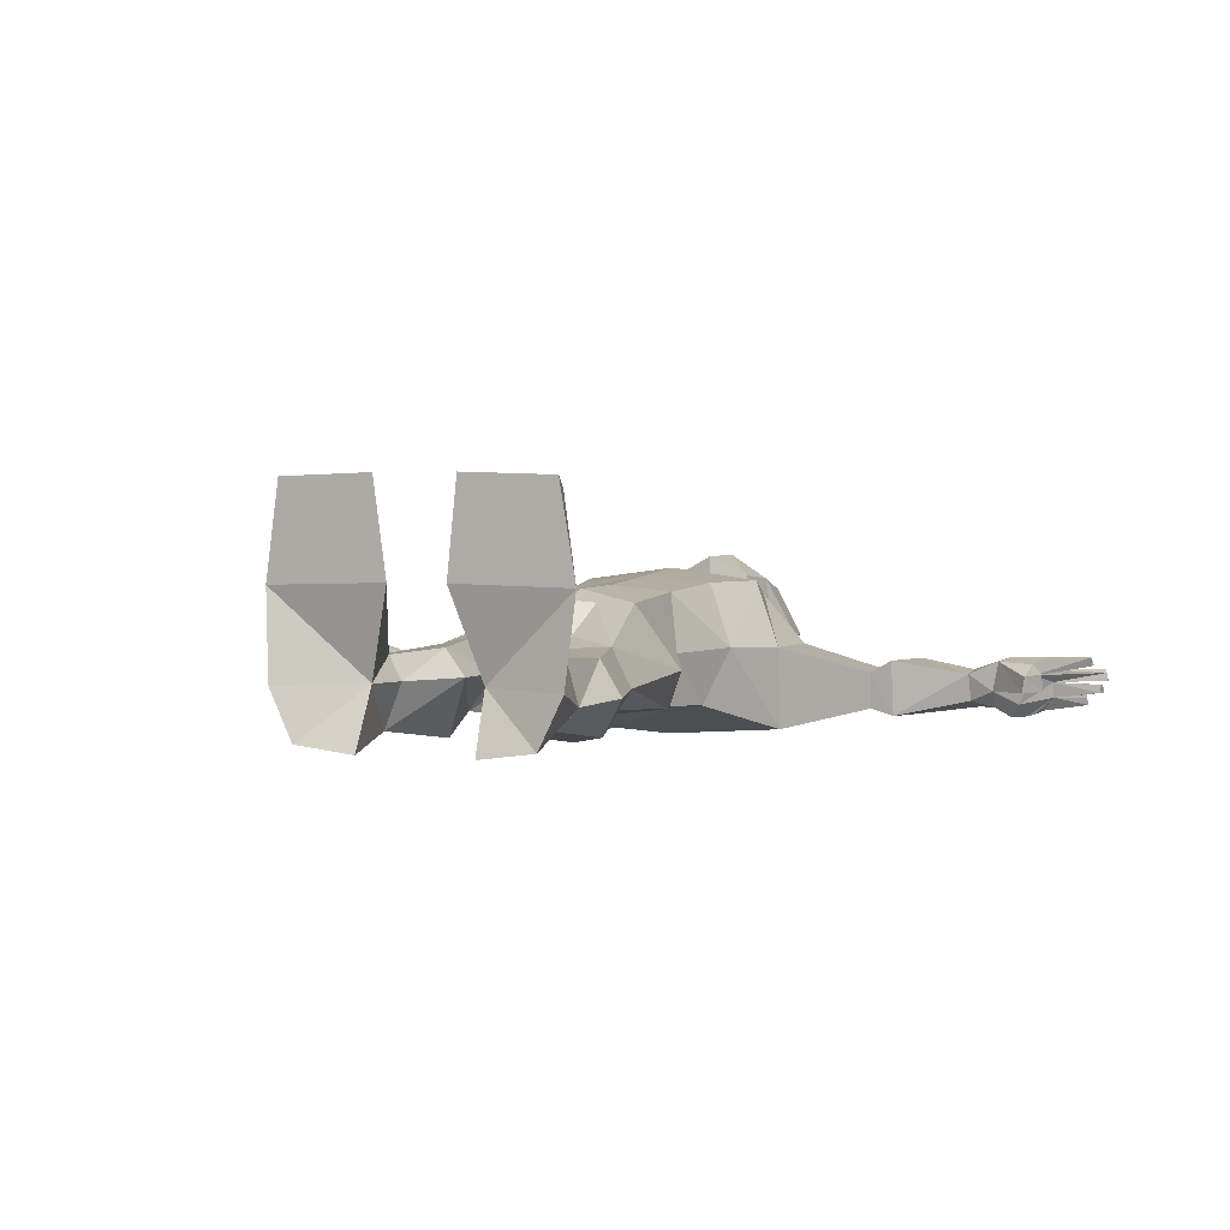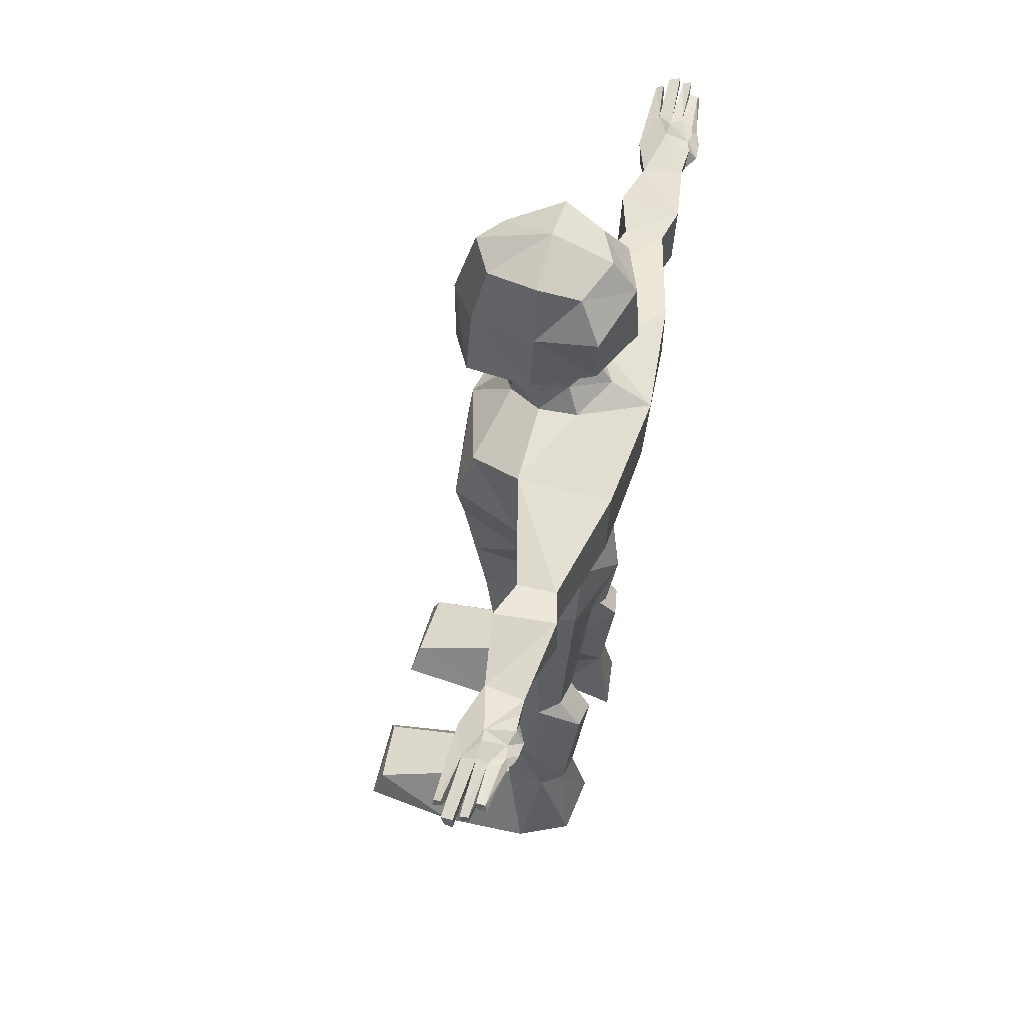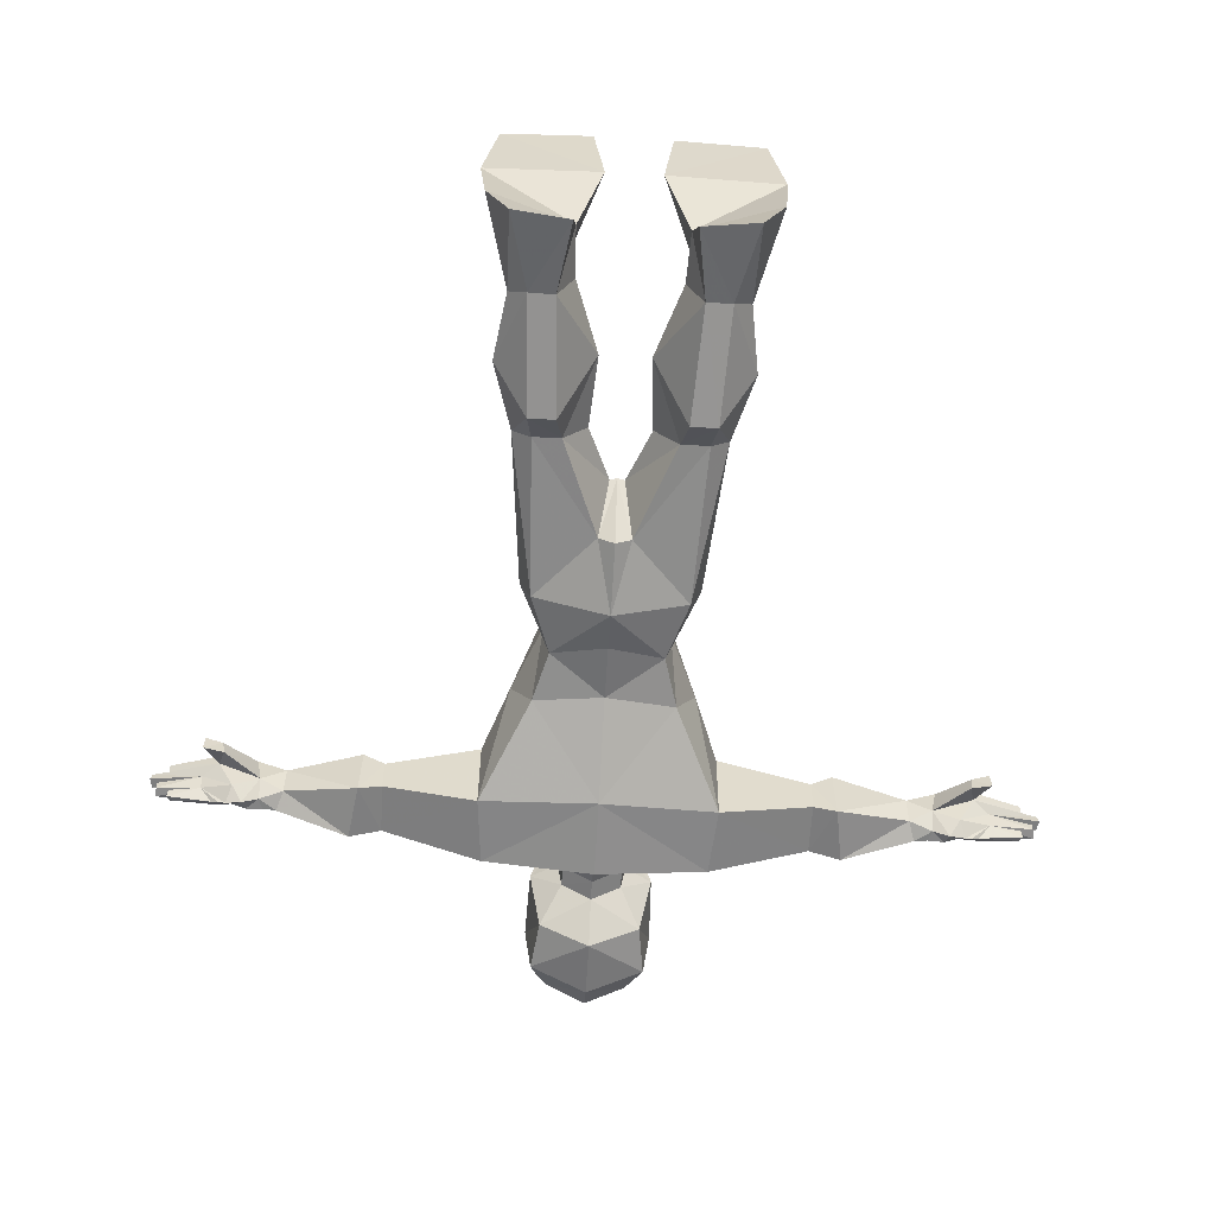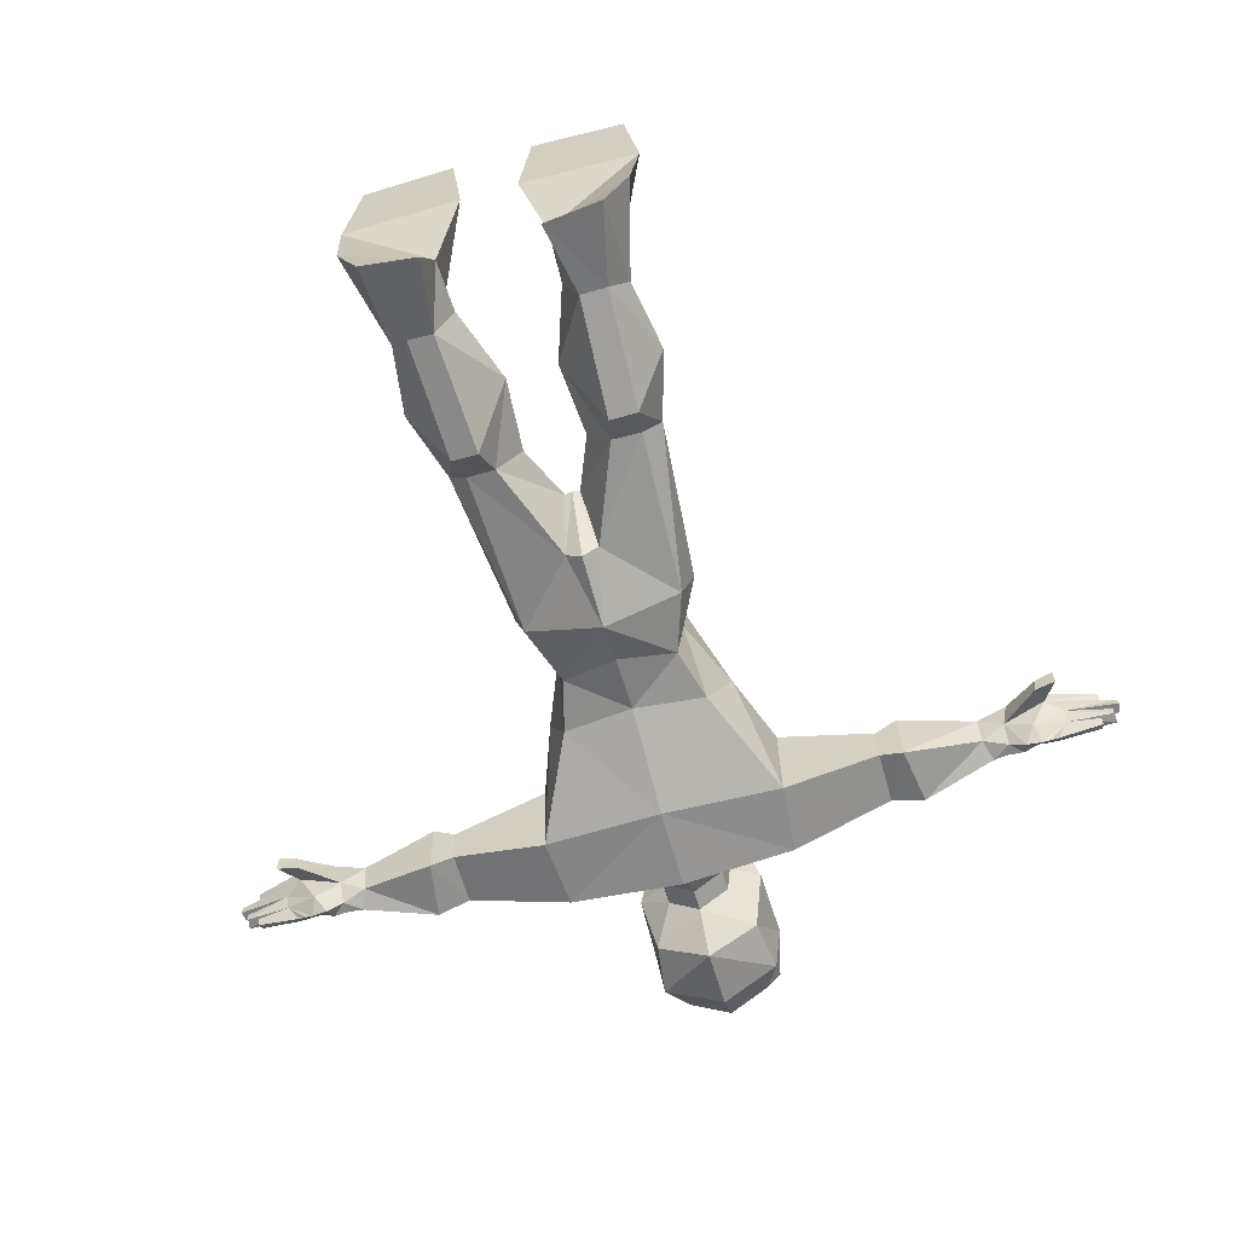
<metadata>
{"format":"obj","ext":"obj","renderer":"f3d","projection":"perspective","resolution":1024,"background":"white","views":[{"elev":2.3,"azim":22.0,"up":"+Z"},{"elev":56.0,"azim":104.7,"up":"+Y"},{"elev":-61.0,"azim":-3.3,"up":"+Z"},{"elev":-61.9,"azim":15.8,"up":"+Z"}]}
</metadata>
<code>
o Cube
v -0.4424 0.9537 0.4393
v -0.165 -0.3289 0.3448
v -0.4618 0.752 -0.356
v -0.1068 -0.4324 -0.3547
v -0.3654 0.4276 0.391
v -0.3669 0.4101 -0.3354
v -0.6068 1.41 0.4428
v -0.7772 1.406 -0.5521
v -0.5521 1.728 0.3406
v -0.7388 1.864 -0.5637
v -0.6053 0.8956 0.01807
v -0.04842 -0.6619 0
v -0.4107 0.4199 0
v -0.7772 1.363 0
v -0.7772 1.935 0
v -1.4 1.413 -0.1559
v -1.4 1.431 -0.3963
v -1.4 1.773 -0.1559
v -1.4 1.778 -0.3963
v -2.039 1.502 -0.1572
v -2.046 1.544 -0.3345
v -2.04 1.661 -0.1335
v -2.087 1.672 -0.3799
v -0.2793 1.987 0.000766
v -0.2796 2.007 -0.2385
v -0.1199 1.911 0.2125
v -0.2311 2.262 0.003208
v -0.1996 2.303 -0.1645
v -0.1465 2.186 0.2039
v -0.3426 3.189 0.005001
v -0.2708 3.086 -0.2397
v -0.2053 3.08 0.3352
v -0.3351 2.504 -0.3546
v -0.2593 2.221 0.4553
v -0.4124 2.379 0.02389
v -2.472 1.459 -0.08233
v -2.483 1.474 -0.1538
v -2.515 1.634 -0.04234
v -2.532 1.676 -0.1265
v -0.3117 -0.06351 0.3353
v -0.5 0.01917 -0.3238
v -0.577 0.05421 -0.08572
v -0.9305 -2.461 0.4994
v -0.1799 -2.471 0.5188
v -0.7316 -2.529 -0.3721
v -0.3604 -2.503 -0.4216
v -0.3412 -2.335 -0.041
v -0.8849 -2.52 -0.05491
v -0.6071 -1.997 -0.3035
v -0.7275 -1.944 -0.1695
v -0.4378 -2.004 -0.3325
v -0.327 -2 -0.04831
v -0.6711 -1.985 0.08673
v -0.4101 -1.996 0.1004
v -0.6695 -1.022 -0.1281
v -0.2929 -1.027 0.1742
v -0.5452 -1.044 -0.2513
v -0.3575 -1.062 -0.2861
v -0.1986 -1.036 -0.05542
v -0.5474 -1.026 0.1143
v -0.8375 -2.483 1.097
v -0.252 -2.493 1.116
v -0.7839 -2.295 1.032
v -0.3565 -2.314 1.066
v -0.5761 -1.234 -0.399
v -0.3977 -1.247 -0.4309
v -0.1627 -1.518 -0.05186
v -0.6685 -1.506 0.07702
v -0.7988 -1.483 -0.1488
v -0.2917 -1.513 0.1188
v -2.201 1.5 -0.2676
v -2.35 1.719 -0.2142
v -2.239 1.497 -0.06996
v -2.304 1.621 -0.04277
v -2.538 1.704 -0.2169
v -2.589 1.551 -0.2
v -2.376 1.506 -0.3485
v -2.43 1.734 -0.219
v -2.569 1.292 -0.1345
v -2.574 1.296 -0.2474
v -2.435 1.317 -0.2599
v -2.453 1.313 -0.1553
v -2.177 1.661 -0.3797
v -2.2 1.586 -0.381
v -2.284 1.664 -0.3858
v -2.308 1.581 -0.4368
v -2.541 1.679 -0.2831
v -2.587 1.573 -0.301
v -2.408 1.596 -0.4306
v -2.38 1.65 -0.3574
v -2.518 1.658 -0.3589
v -2.509 1.617 -0.392
v -2.458 1.601 -0.4168
v -2.457 1.647 -0.373
v -2.788 1.667 -0.2835
v -2.797 1.606 -0.2963
v -2.787 1.659 -0.3365
v -2.803 1.621 -0.3472
v -2.889 1.658 -0.2152
v -2.886 1.609 -0.2159
v -2.892 1.68 -0.2688
v -2.881 1.611 -0.2657
v -2.911 1.644 -0.1133
v -2.925 1.599 -0.1336
v -2.923 1.666 -0.1842
v -2.934 1.598 -0.1859
v -2.823 1.586 -0.03687
v -2.824 1.615 -0.09493
v -2.815 1.642 -0.04286
v -2.827 1.669 -0.08726
v -1.554 1.425 -0.4419
v -1.61 1.798 -0.4522
v -1.545 1.401 -0.07463
v -1.649 1.807 -0.07487
v -0.3806 2.844 -0.3701
v -0.244 2.686 0.4242
v -0.4282 2.833 -0.000942
v -0.2406 2.117 0.002155
v -0.1332 2.049 0.2082
v -0.1984 2.159 -0.1656
v 0.4424 0.9537 0.4393
v 0.165 -0.3289 0.3448
v 0.4618 0.752 -0.356
v 0.1068 -0.4324 -0.3547
v 0.3654 0.4276 0.391
v 0.3669 0.4101 -0.3354
v 0 -0.4386 0.3655
v 0 0.6895 -0.3834
v 0 -0.4386 -0.4283
v 0 0.9356 0.4836
v 0 0.3417 0.4367
v 0 0.3081 -0.4181
v 0 1.353 -0.5991
v 0.6068 1.41 0.4428
v 0.7772 1.406 -0.5521
v 0 1.413 0.5247
v 0 1.876 -0.6352
v 0.5521 1.728 0.3406
v 0.7388 1.864 -0.5637
v 0 1.653 0.493
v 0.6053 0.8956 0.01807
v 0.04842 -0.6619 0
v 0.4107 0.4199 0
v 0 -0.6726 0
v 0.7772 1.363 0
v 0.7772 1.935 0
v 1.4 1.413 -0.1559
v 1.4 1.431 -0.3963
v 1.4 1.773 -0.1559
v 1.4 1.778 -0.3963
v 2.039 1.502 -0.1572
v 2.046 1.544 -0.3345
v 2.04 1.661 -0.1335
v 2.087 1.672 -0.3799
v 0 2.033 -0.3884
v 0.2793 1.987 0.000766
v 0.2796 2.007 -0.2385
v 0 1.894 0.2898
v 0.1199 1.911 0.2125
v 0 3.141 -0.3585
v 0 2.321 -0.2921
v 0.2311 2.262 0.003208
v 0.1996 2.303 -0.1645
v 0 2.155 0.292
v 0.1465 2.186 0.2039
v 0.3426 3.189 0.005001
v 0.2708 3.086 -0.2397
v 0 3.126 0.4548
v 0.2053 3.08 0.3352
v 0 3.29 0.005001
v 0 2.533 -0.528
v 0.3351 2.504 -0.3546
v 0.2593 2.221 0.4553
v 0.4124 2.379 0.02389
v 0 2.177 0.5903
v 2.472 1.459 -0.08233
v 2.483 1.474 -0.1538
v 2.515 1.634 -0.04234
v 2.532 1.676 -0.1265
v 0.3117 -0.06351 0.3353
v 0.5 0.01917 -0.3238
v 0 0.03043 -0.499
v 0 -0.1746 0.4254
v 0.577 0.05421 -0.08572
v 0.9305 -2.461 0.4994
v 0.1799 -2.471 0.5188
v 0.7316 -2.529 -0.3721
v 0.3604 -2.503 -0.4216
v 0.3412 -2.335 -0.041
v 0.8849 -2.52 -0.05491
v 0.6071 -1.997 -0.3035
v 0.7275 -1.944 -0.1695
v 0.4378 -2.004 -0.3325
v 0.327 -2 -0.04831
v 0.6711 -1.985 0.08673
v 0.4101 -1.996 0.1004
v 0.6695 -1.022 -0.1281
v 0.2929 -1.027 0.1742
v 0.5452 -1.044 -0.2513
v 0.3575 -1.062 -0.2861
v 0.1986 -1.036 -0.05542
v 0.5474 -1.026 0.1143
v 0.8375 -2.483 1.097
v 0.252 -2.493 1.116
v 0.7839 -2.295 1.032
v 0.3565 -2.314 1.066
v 0.5761 -1.234 -0.399
v 0.3977 -1.247 -0.4309
v 0.1627 -1.518 -0.05186
v 0.6685 -1.506 0.07702
v 0.7988 -1.483 -0.1488
v 0.2917 -1.513 0.1188
v 2.201 1.5 -0.2676
v 2.35 1.719 -0.2142
v 2.239 1.497 -0.06996
v 2.304 1.621 -0.04277
v 2.538 1.704 -0.2169
v 2.589 1.551 -0.2
v 2.376 1.506 -0.3485
v 2.43 1.734 -0.219
v 2.569 1.292 -0.1345
v 2.574 1.296 -0.2474
v 2.435 1.317 -0.2599
v 2.453 1.313 -0.1553
v 2.177 1.661 -0.3797
v 2.2 1.586 -0.381
v 2.284 1.664 -0.3858
v 2.308 1.581 -0.4368
v 2.541 1.679 -0.2831
v 2.587 1.573 -0.301
v 2.408 1.596 -0.4306
v 2.38 1.65 -0.3574
v 2.518 1.658 -0.3589
v 2.509 1.617 -0.392
v 2.458 1.601 -0.4168
v 2.457 1.647 -0.373
v 2.788 1.667 -0.2835
v 2.797 1.606 -0.2963
v 2.787 1.659 -0.3365
v 2.803 1.621 -0.3472
v 2.889 1.658 -0.2152
v 2.886 1.609 -0.2159
v 2.892 1.68 -0.2688
v 2.881 1.611 -0.2657
v 2.911 1.644 -0.1133
v 2.925 1.599 -0.1336
v 2.923 1.666 -0.1842
v 2.934 1.598 -0.1859
v 2.823 1.586 -0.03687
v 2.824 1.615 -0.09493
v 2.815 1.642 -0.04286
v 2.827 1.669 -0.08726
v 1.554 1.425 -0.4419
v 1.61 1.798 -0.4522
v 1.545 1.401 -0.07463
v 1.649 1.807 -0.07487
v 0.3806 2.844 -0.3701
v 0.244 2.686 0.4242
v 0 2.936 -0.5048
v 0.4282 2.833 -0.000942
v 0 2.649 0.5926
v 0.2406 2.117 0.002155
v 0.1332 2.049 0.2082
v 0 2.177 -0.2932
v 0 2.024 0.2668
v 0.1984 2.159 -0.1656
f 3 133 128
f 144 4 129
f 13 3 6
f 130 5 131
f 131 40 183
f 42 6 41
f 6 182 41
f 6 128 132
f 1 136 7
f 11 7 14
f 7 140 9
f 14 9 15
f 133 10 137
f 14 18 16
f 137 25 155
f 11 8 3
f 40 13 42
f 5 11 13
f 127 12 144
f 8 16 17
f 8 19 10
f 15 19 18
f 114 20 113
f 112 21 23
f 112 22 114
f 39 104 37
f 20 111 113
f 119 164 29
f 118 29 27
f 140 26 9
f 15 25 10
f 9 24 15
f 117 32 30
f 259 31 160
f 120 27 28
f 264 28 161
f 170 31 30
f 32 170 30
f 116 168 32
f 117 31 115
f 28 35 33
f 164 34 29
f 161 33 171
f 29 35 27
f 39 108 110
f 73 81 71
f 74 36 73
f 74 39 38
f 49 46 45
f 4 182 129
f 50 45 48
f 183 2 127
f 43 47 44
f 47 45 46
f 51 47 46
f 43 63 53
f 53 48 43
f 54 47 52
f 70 52 67
f 68 50 53
f 68 54 70
f 67 51 66
f 69 49 50
f 65 51 49
f 4 57 41
f 41 55 42
f 12 58 4
f 2 60 56
f 42 60 40
f 12 56 59
f 64 61 62
f 44 64 62
f 44 61 43
f 54 63 64
f 58 65 57
f 55 65 69
f 58 67 66
f 60 70 56
f 55 68 60
f 59 70 67
f 22 72 74
f 22 73 20
f 20 71 21
f 77 88 89
f 71 84 21
f 72 90 78
f 39 78 75
f 37 77 71
f 82 80 81
f 37 79 36
f 36 82 73
f 37 81 80
f 84 85 83
f 88 95 96
f 86 90 85
f 72 83 85
f 23 84 83
f 77 86 71
f 78 87 75
f 88 101 87
f 94 92 91
f 89 94 90
f 88 93 89
f 87 94 91
f 96 97 98
f 87 97 95
f 92 97 91
f 88 98 92
f 99 102 100
f 87 99 75
f 76 102 88
f 76 99 100
f 104 105 106
f 76 104 106
f 75 103 39
f 76 105 75
f 108 109 110
f 37 107 108
f 38 107 36
f 39 109 38
f 16 111 17
f 112 18 19
f 19 111 112
f 18 113 16
f 33 117 115
f 34 261 116
f 171 115 259
f 35 116 117
f 155 120 264
f 24 120 25
f 24 119 118
f 26 265 119
f 133 123 128
f 144 124 142
f 143 123 141
f 125 130 131
f 180 131 183
f 184 126 143
f 182 126 181
f 126 128 123
f 121 136 130
f 141 134 121
f 134 140 136
f 145 138 134
f 133 139 135
f 145 149 146
f 137 157 139
f 135 141 123
f 180 143 125
f 125 141 121
f 127 142 122
f 135 147 145
f 150 135 139
f 146 150 139
f 256 151 153
f 254 152 253
f 254 153 154
f 246 179 177
f 253 151 255
f 263 164 265
f 262 165 263
f 159 140 138
f 157 146 139
f 156 138 146
f 260 169 258
f 259 167 257
f 266 162 262
f 264 163 266
f 167 170 166
f 169 170 168
f 258 168 261
f 167 260 257
f 163 174 162
f 173 164 165
f 161 172 163
f 174 165 162
f 179 250 177
f 223 215 213
f 176 216 215
f 216 179 214
f 191 188 193
f 124 182 181
f 192 187 191
f 122 183 127
f 189 185 186
f 189 187 190
f 193 189 194
f 205 185 195
f 195 190 192
f 189 196 194
f 194 212 209
f 210 192 211
f 196 210 212
f 193 209 208
f 211 191 207
f 207 193 208
f 199 124 181
f 197 181 184
f 200 142 124
f 122 202 180
f 202 184 180
f 142 198 122
f 206 203 205
f 186 206 196
f 203 186 185
f 196 205 195
f 207 200 199
f 197 207 199
f 200 209 201
f 212 202 198
f 210 197 202
f 201 212 198
f 153 214 154
f 215 153 151
f 213 151 152
f 219 230 218
f 226 213 152
f 232 214 220
f 179 220 214
f 219 177 213
f 222 224 223
f 221 177 176
f 224 176 215
f 177 223 213
f 227 226 225
f 230 237 229
f 232 228 227
f 214 225 154
f 154 226 152
f 228 219 213
f 229 220 217
f 243 230 229
f 236 234 235
f 236 231 232
f 235 230 231
f 229 236 232
f 238 239 237
f 229 239 233
f 239 234 233
f 240 230 234
f 244 241 242
f 241 229 217
f 244 218 230
f 218 241 217
f 246 247 245
f 218 246 177
f 245 217 179
f 247 218 217
f 250 251 249
f 177 249 176
f 249 178 176
f 251 179 178
f 147 253 255
f 149 254 150
f 150 253 148
f 149 255 256
f 172 260 174
f 173 261 175
f 171 257 172
f 174 258 173
f 155 266 157
f 266 156 157
f 156 263 159
f 159 265 158
f 3 8 133
f 144 12 4
f 13 11 3
f 130 1 5
f 131 5 40
f 42 13 6
f 6 132 182
f 6 3 128
f 1 130 136
f 11 1 7
f 7 136 140
f 14 7 9
f 133 8 10
f 14 15 18
f 137 10 25
f 11 14 8
f 40 5 13
f 5 1 11
f 127 2 12
f 8 14 16
f 8 17 19
f 15 10 19
f 114 22 20
f 112 111 21
f 112 23 22
f 39 103 104
f 20 21 111
f 119 265 164
f 118 119 29
f 140 158 26
f 15 24 25
f 9 26 24
f 117 116 32
f 259 115 31
f 120 118 27
f 264 120 28
f 170 160 31
f 32 168 170
f 116 261 168
f 117 30 31
f 28 27 35
f 164 175 34
f 161 28 33
f 29 34 35
f 39 37 108
f 73 82 81
f 74 38 36
f 74 72 39
f 49 51 46
f 4 41 182
f 50 49 45
f 183 40 2
f 43 48 47
f 47 48 45
f 51 52 47
f 43 61 63
f 53 50 48
f 54 44 47
f 70 54 52
f 68 69 50
f 68 53 54
f 67 52 51
f 69 65 49
f 65 66 51
f 4 58 57
f 41 57 55
f 12 59 58
f 2 40 60
f 42 55 60
f 12 2 56
f 64 63 61
f 44 54 64
f 44 62 61
f 54 53 63
f 58 66 65
f 55 57 65
f 58 59 67
f 60 68 70
f 55 69 68
f 59 56 70
f 22 23 72
f 22 74 73
f 20 73 71
f 77 76 88
f 71 86 84
f 72 85 90
f 39 72 78
f 37 76 77
f 82 79 80
f 37 80 79
f 36 79 82
f 37 71 81
f 84 86 85
f 88 87 95
f 86 89 90
f 72 23 83
f 23 21 84
f 77 89 86
f 78 90 87
f 88 102 101
f 94 93 92
f 89 93 94
f 88 92 93
f 87 90 94
f 96 95 97
f 87 91 97
f 92 98 97
f 88 96 98
f 99 101 102
f 87 101 99
f 76 100 102
f 76 75 99
f 104 103 105
f 76 37 104
f 75 105 103
f 76 106 105
f 108 107 109
f 37 36 107
f 38 109 107
f 39 110 109
f 16 113 111
f 112 114 18
f 19 17 111
f 18 114 113
f 33 35 117
f 34 175 261
f 171 33 115
f 35 34 116
f 155 25 120
f 24 118 120
f 24 26 119
f 26 158 265
f 133 135 123
f 144 129 124
f 143 126 123
f 125 121 130
f 180 125 131
f 184 181 126
f 182 132 126
f 126 132 128
f 121 134 136
f 141 145 134
f 134 138 140
f 145 146 138
f 133 137 139
f 145 147 149
f 137 155 157
f 135 145 141
f 180 184 143
f 125 143 141
f 127 144 142
f 135 148 147
f 150 148 135
f 146 149 150
f 256 255 151
f 254 154 152
f 254 256 153
f 246 245 179
f 253 152 151
f 263 165 164
f 262 162 165
f 159 158 140
f 157 156 146
f 156 159 138
f 260 166 169
f 259 160 167
f 266 163 162
f 264 161 163
f 167 160 170
f 169 166 170
f 258 169 168
f 167 166 260
f 163 172 174
f 173 175 164
f 161 171 172
f 174 173 165
f 179 252 250
f 223 224 215
f 176 178 216
f 216 178 179
f 191 187 188
f 124 129 182
f 192 190 187
f 122 180 183
f 189 190 185
f 189 188 187
f 193 188 189
f 205 203 185
f 195 185 190
f 189 186 196
f 194 196 212
f 210 195 192
f 196 195 210
f 193 194 209
f 211 192 191
f 207 191 193
f 199 200 124
f 197 199 181
f 200 201 142
f 122 198 202
f 202 197 184
f 142 201 198
f 206 204 203
f 186 204 206
f 203 204 186
f 196 206 205
f 207 208 200
f 197 211 207
f 200 208 209
f 212 210 202
f 210 211 197
f 201 209 212
f 153 216 214
f 215 216 153
f 213 215 151
f 219 231 230
f 226 228 213
f 232 227 214
f 179 217 220
f 219 218 177
f 222 221 224
f 221 222 177
f 224 221 176
f 177 222 223
f 227 228 226
f 230 238 237
f 232 231 228
f 214 227 225
f 154 225 226
f 228 231 219
f 229 232 220
f 243 244 230
f 236 233 234
f 236 235 231
f 235 234 230
f 229 233 236
f 238 240 239
f 229 237 239
f 239 240 234
f 240 238 230
f 244 243 241
f 241 243 229
f 244 242 218
f 218 242 241
f 246 248 247
f 218 248 246
f 245 247 217
f 247 248 218
f 250 252 251
f 177 250 249
f 249 251 178
f 251 252 179
f 147 148 253
f 149 256 254
f 150 254 253
f 149 147 255
f 172 257 260
f 173 258 261
f 171 259 257
f 174 260 258
f 155 264 266
f 266 262 156
f 156 262 263
f 159 263 265

</code>
